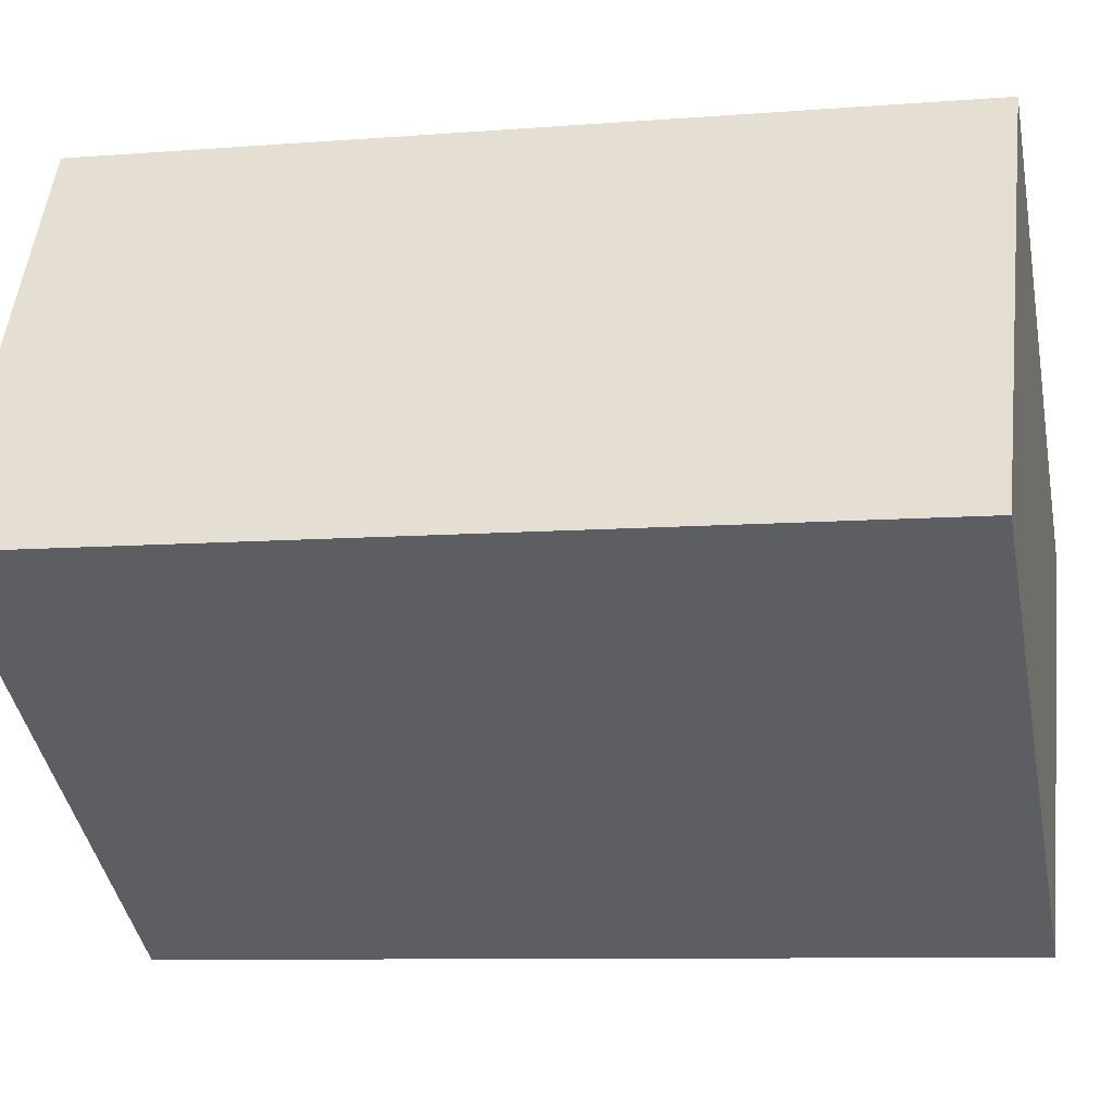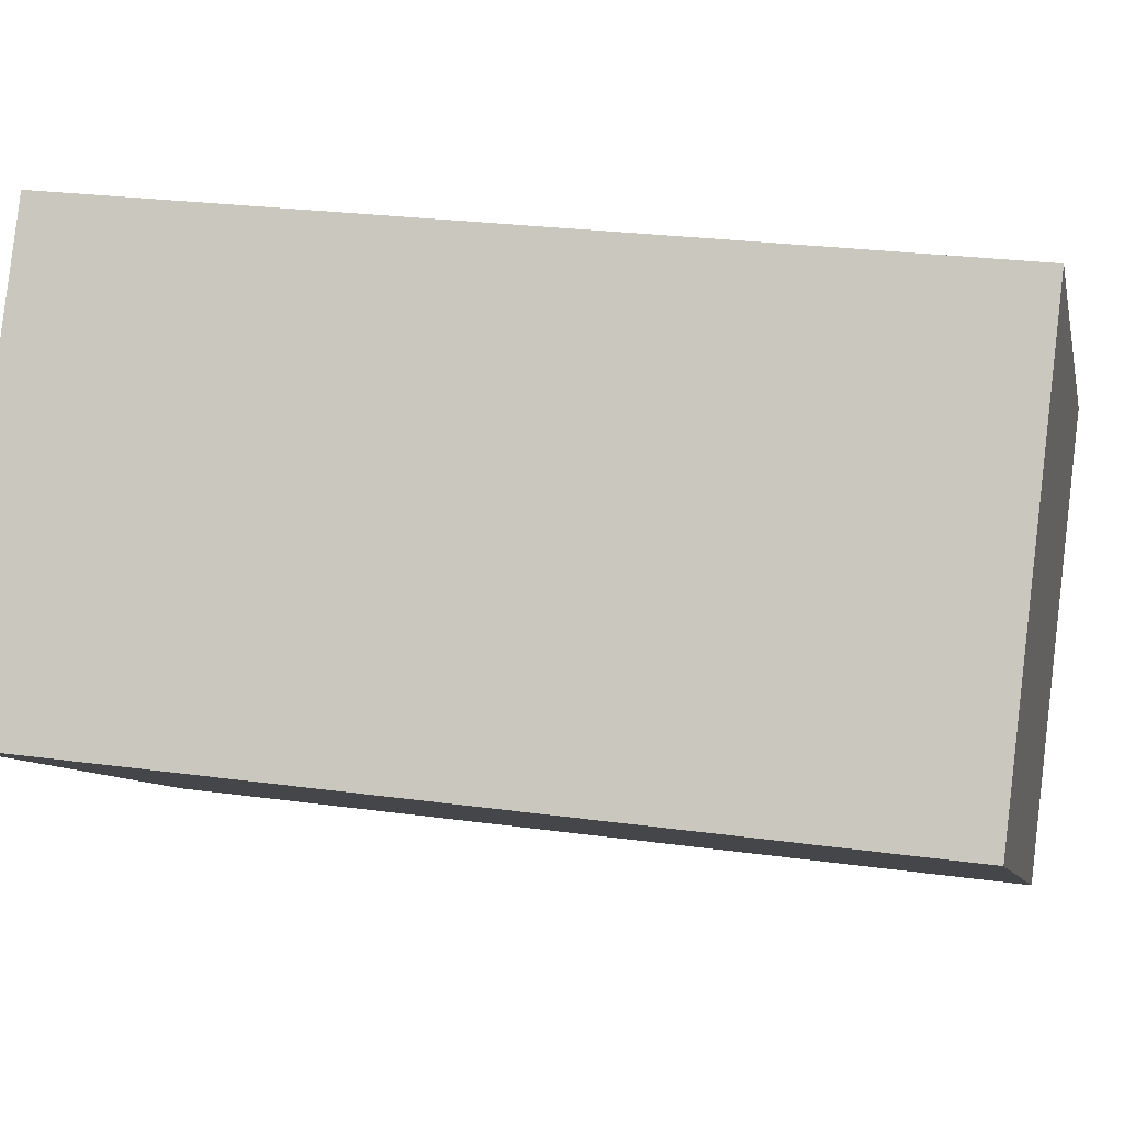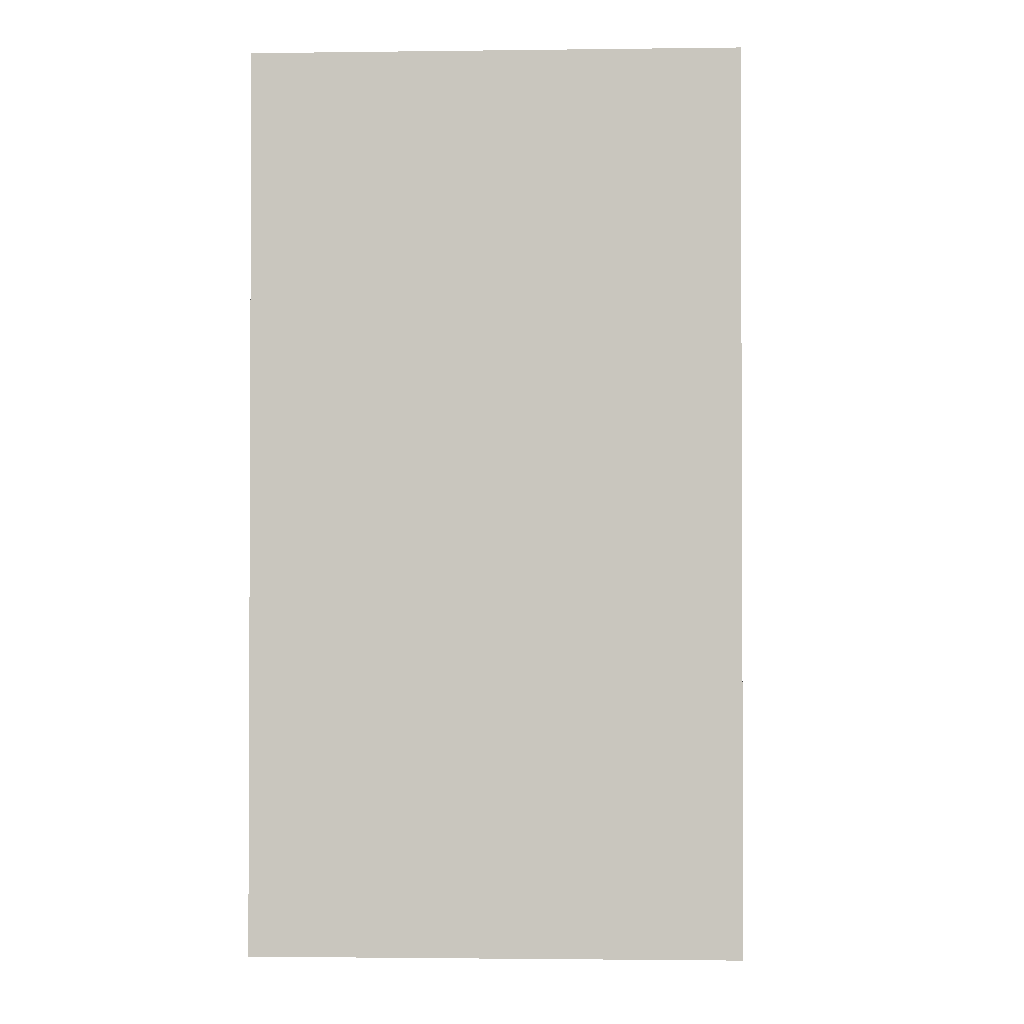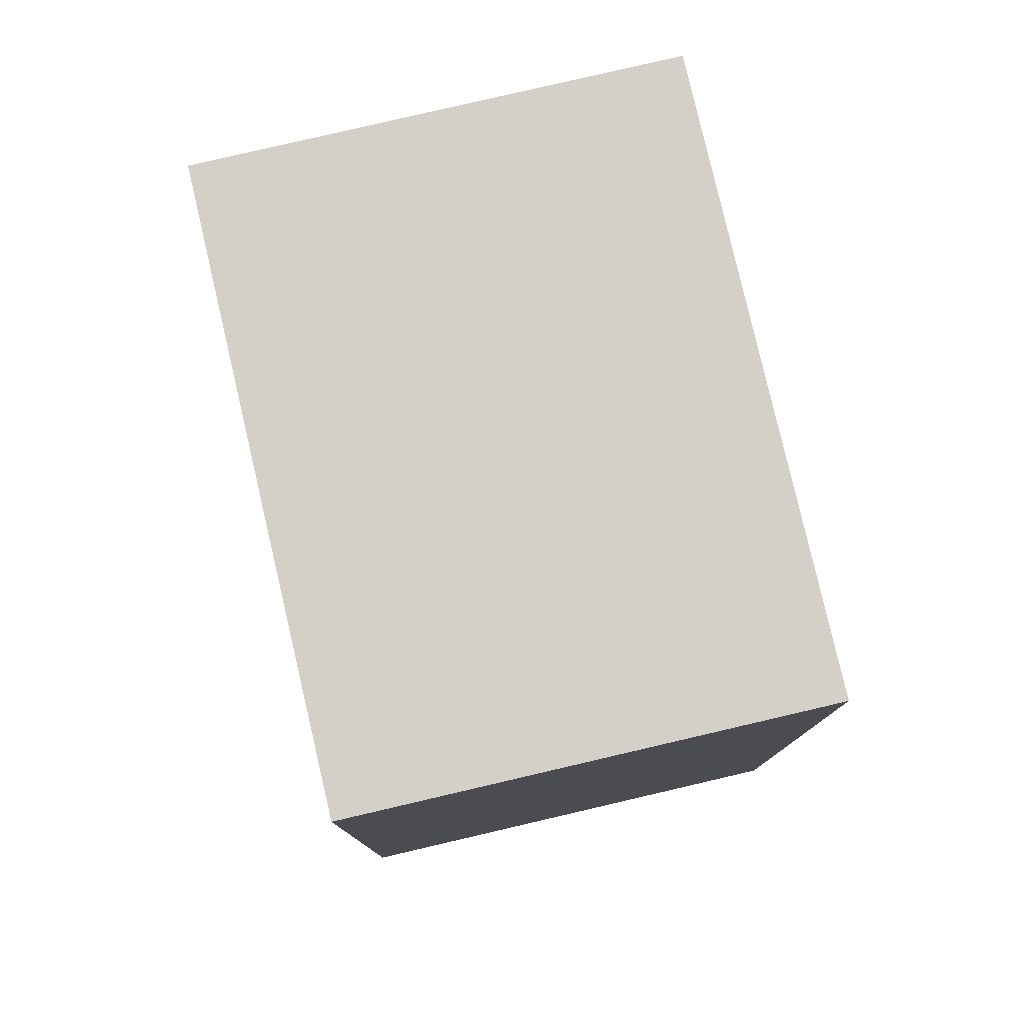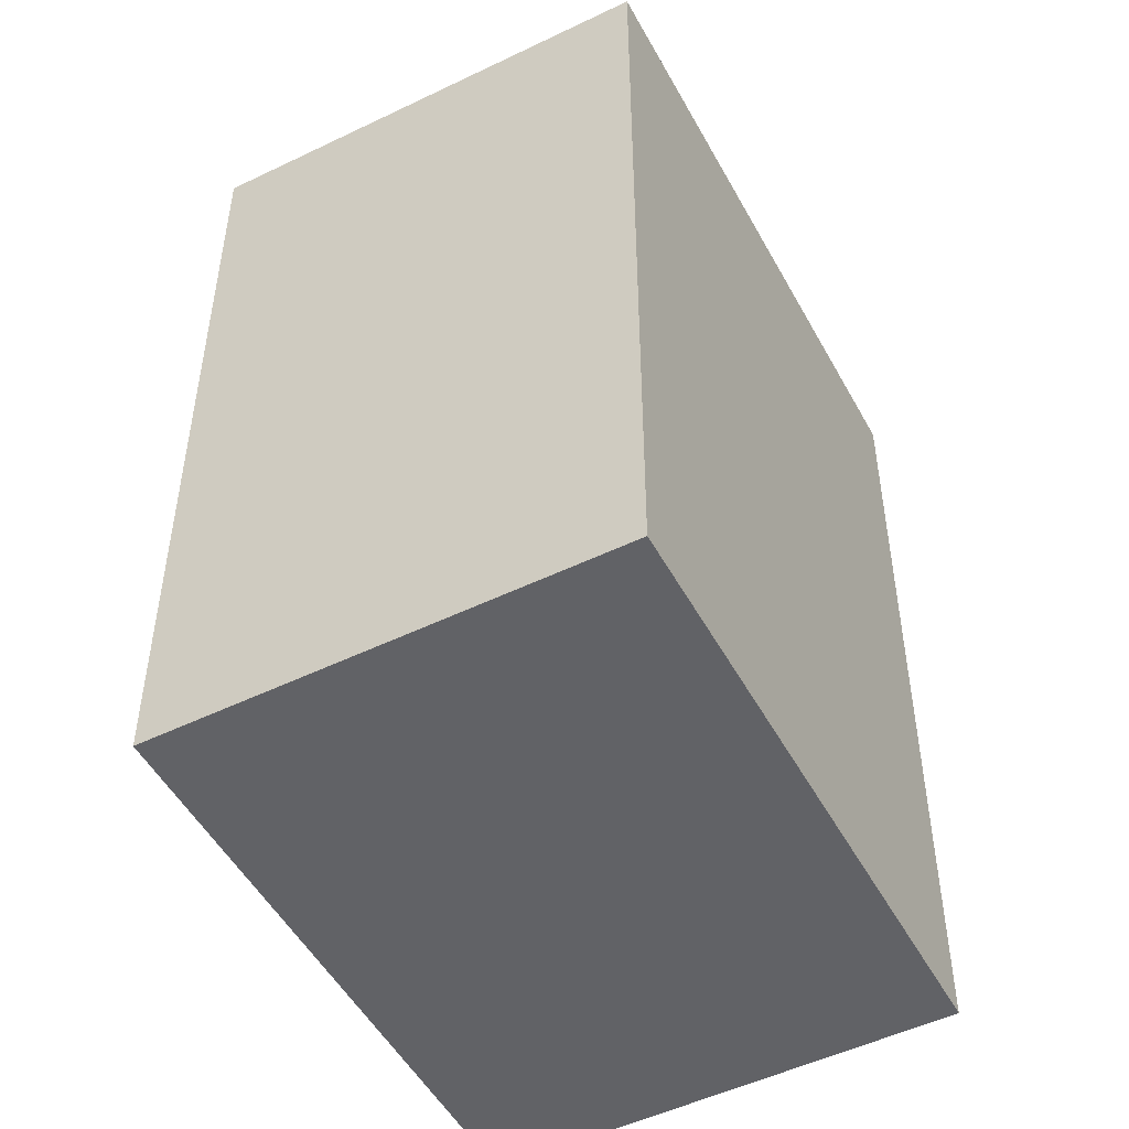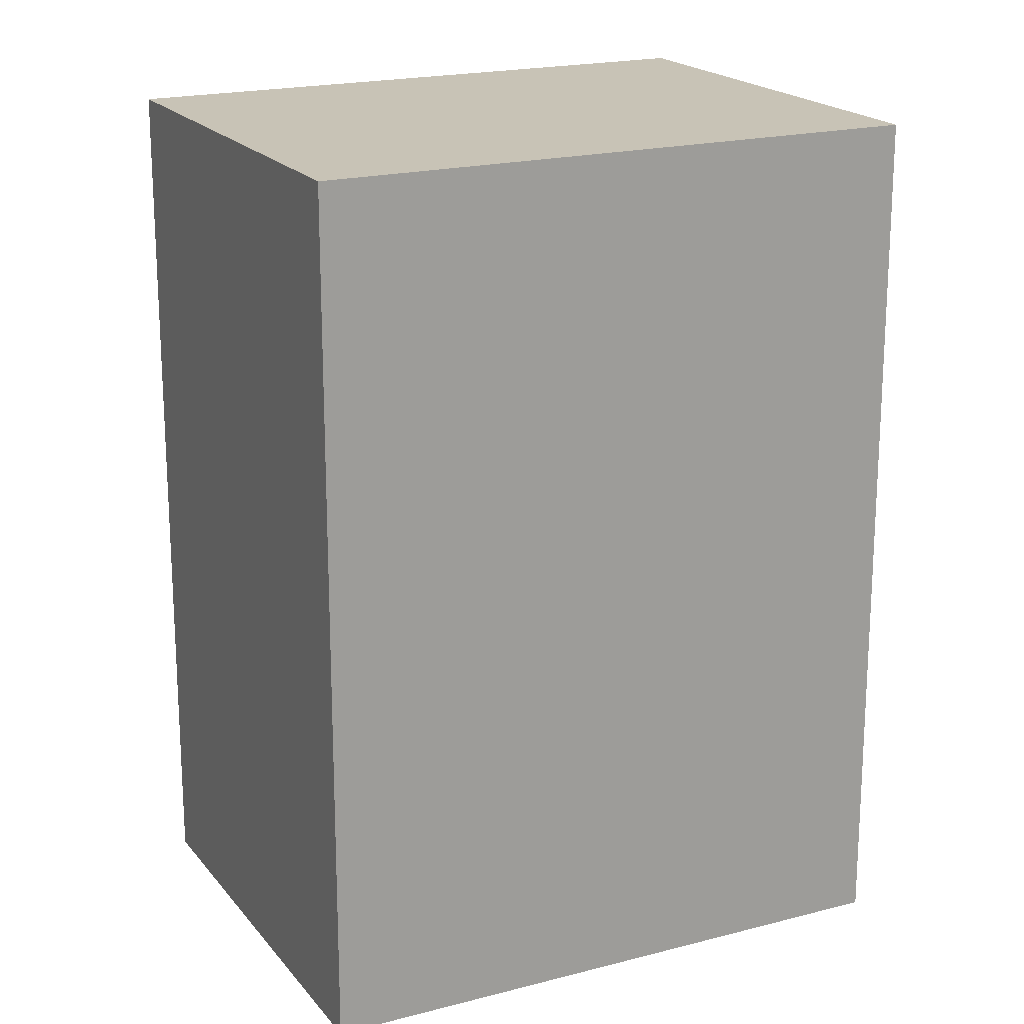
<metadata>
{"format":"obj","ext":"obj","renderer":"f3d","projection":"perspective","resolution":1024,"background":"white","views":[{"elev":-8.6,"azim":-77.7,"up":"+Z"},{"elev":24.4,"azim":-77.1,"up":"+Z"},{"elev":-1.8,"azim":-55.5,"up":"+Y"},{"elev":79.9,"azim":-71.7,"up":"+Y"},{"elev":-50.7,"azim":-30.7,"up":"+Y"},{"elev":19.4,"azim":-175.0,"up":"+Y"}]}
</metadata>
<code>
v  2.127 3.497 -1.299
v  0.989 3.497 1.619
v  3.116 3.497 0.32
v  0 3.497 2.141e-16
v  3.116 -1.959e-17 0.32
v  2.127 7.954e-17 -1.299
v  0 0 0
v  0.989 -9.914e-17 1.619
g defaultobject
f 1 2 3
f 2 1 4
f 5 1 3
f 1 5 6
f 6 4 1
f 4 6 7
f 7 2 4
f 2 7 8
f 8 3 2
f 3 8 5
f 8 6 5
f 6 8 7

</code>
